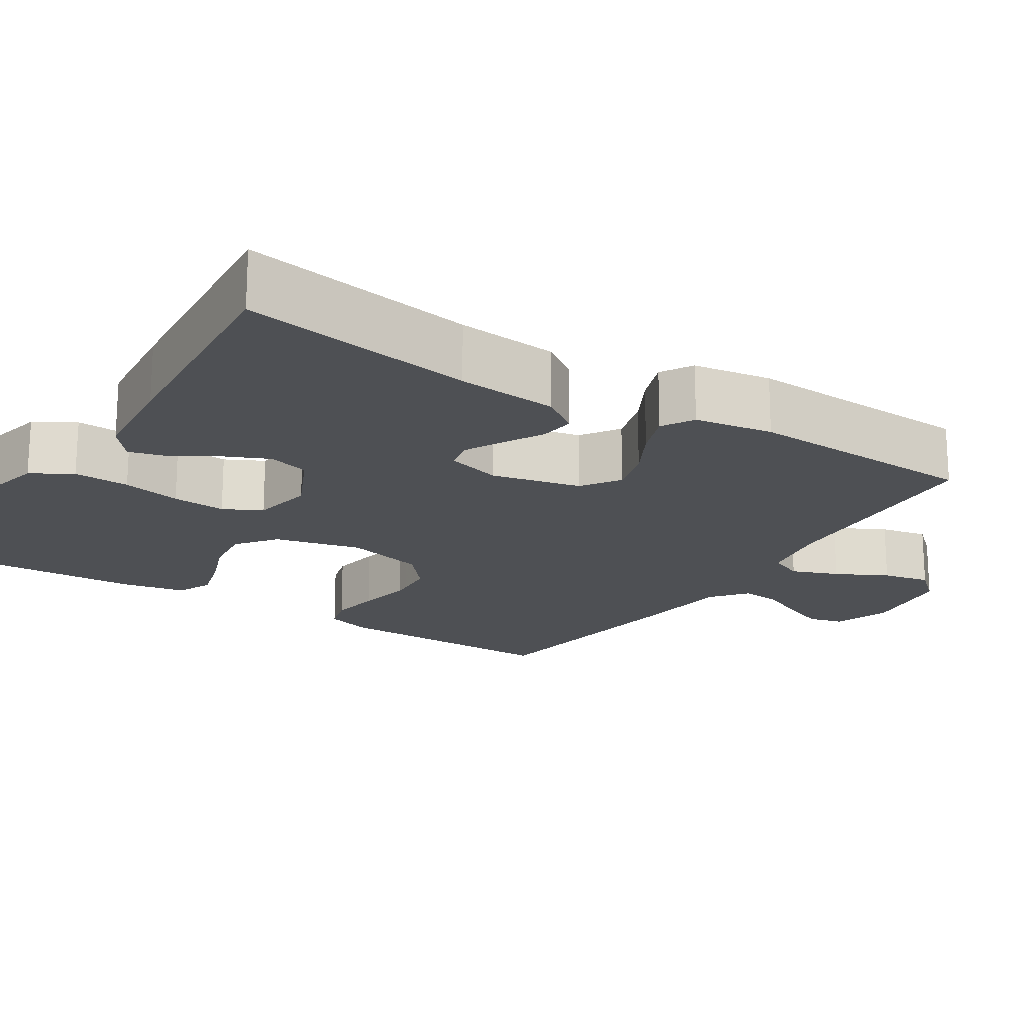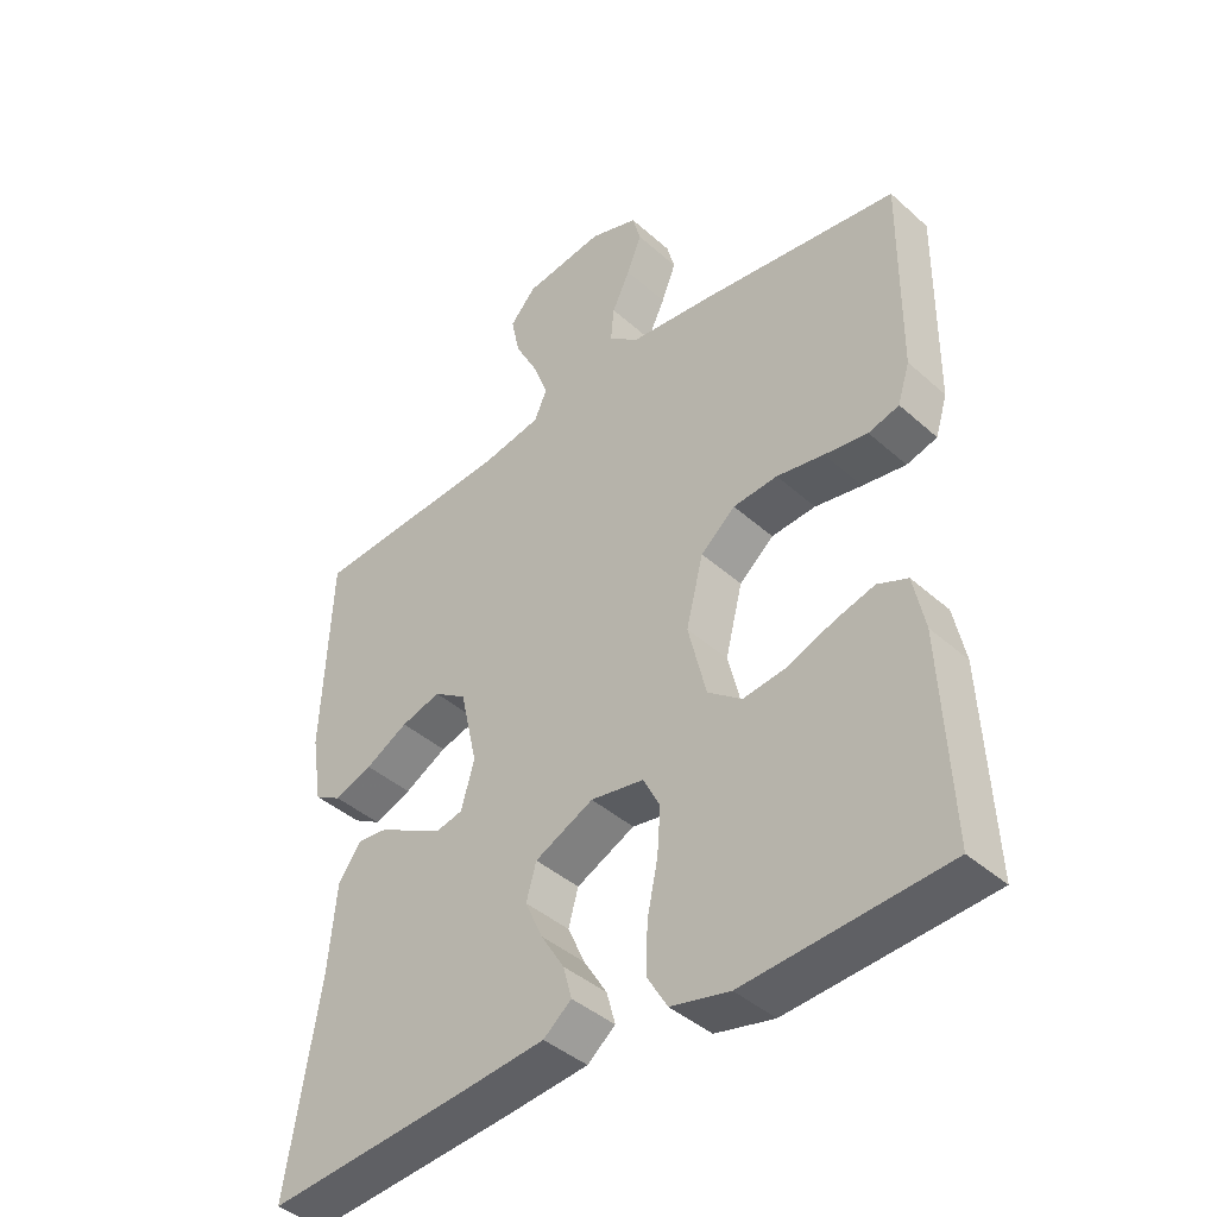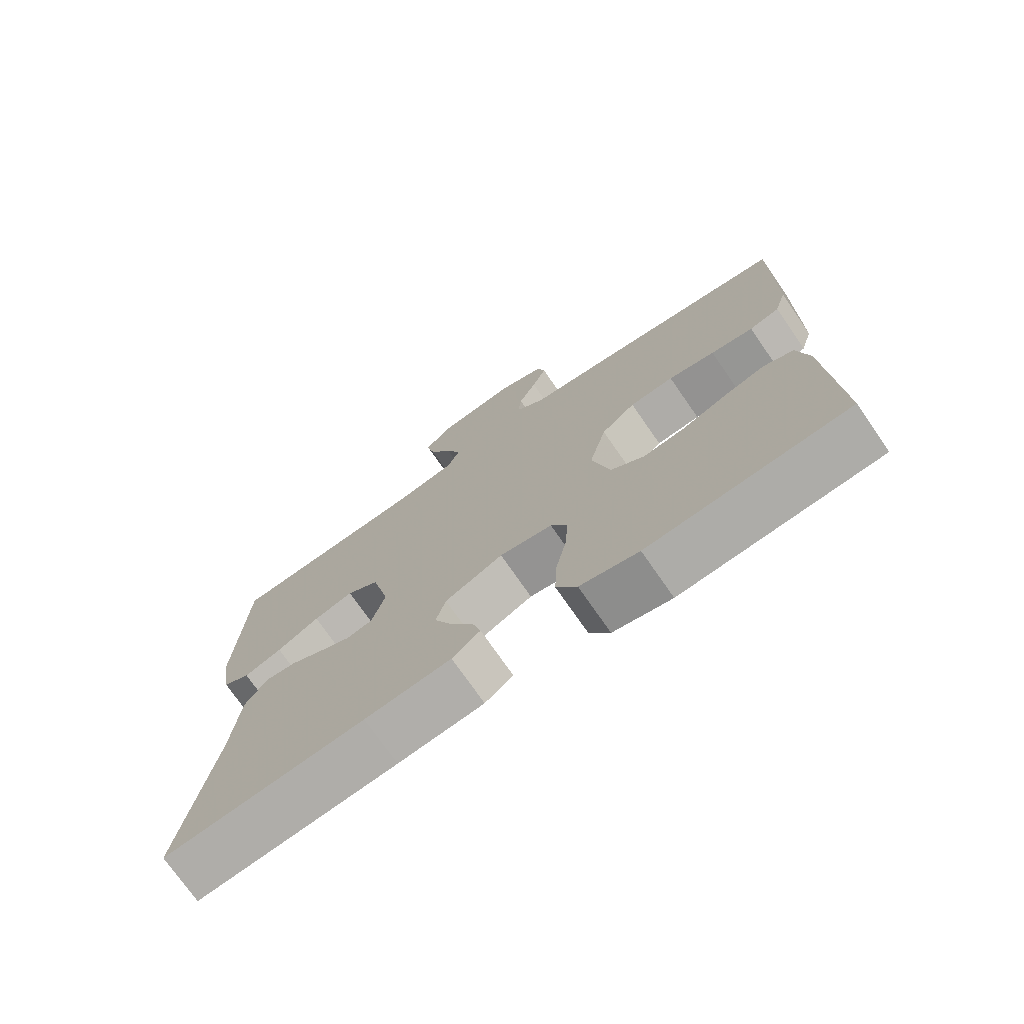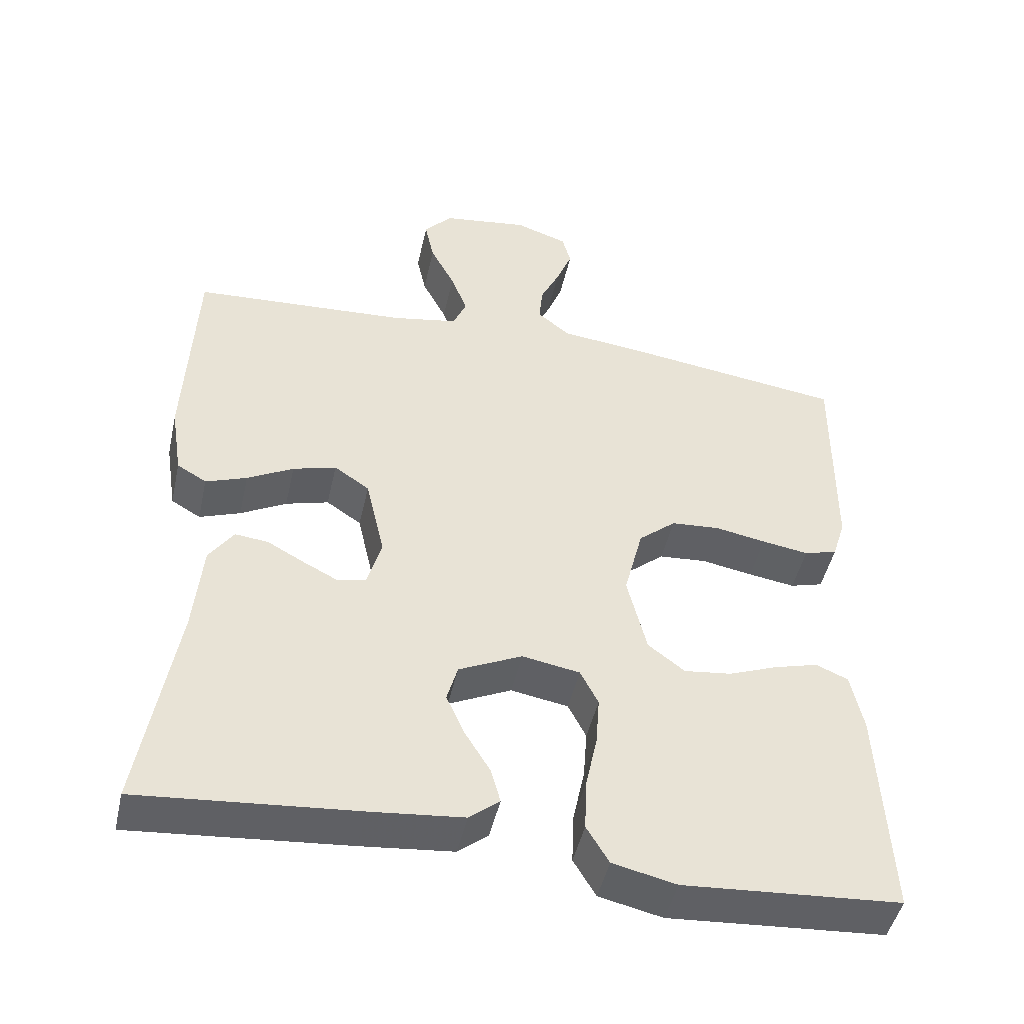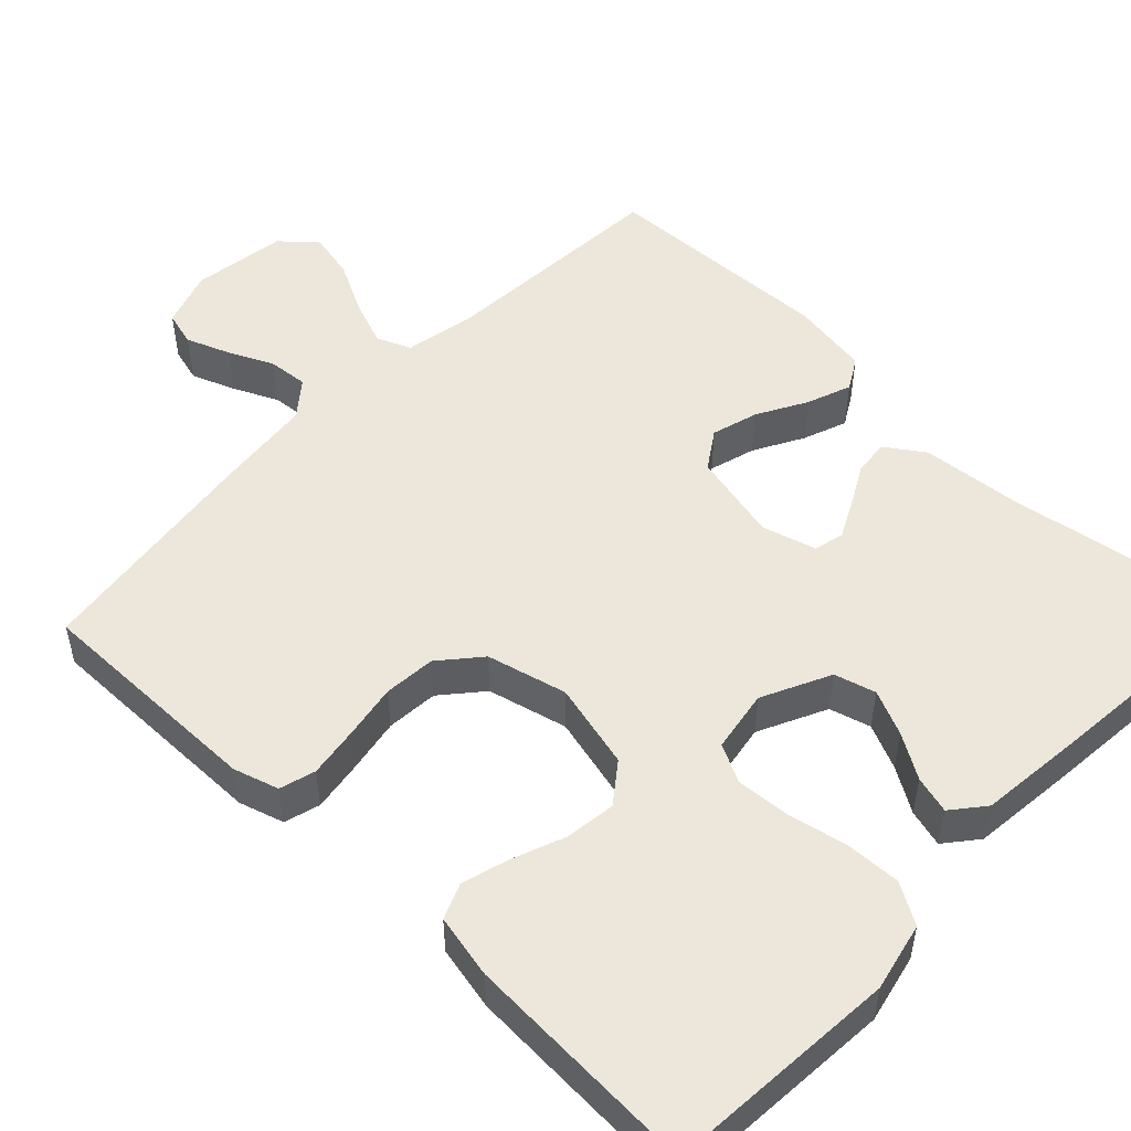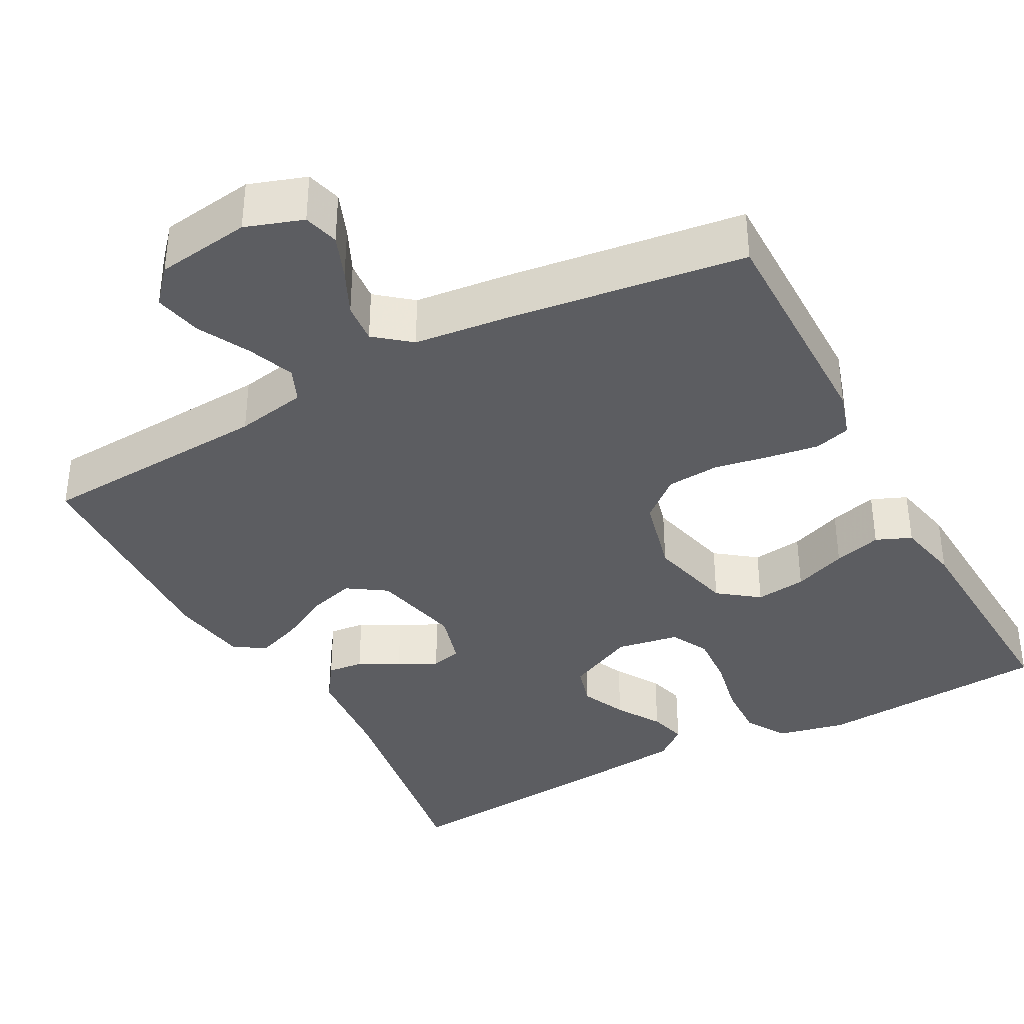
<metadata>
{"format":"obj","ext":"obj","renderer":"f3d","projection":"perspective","resolution":1024,"background":"white","views":[{"elev":-18.9,"azim":-122.7,"up":"+Y"},{"elev":-41.9,"azim":43.2,"up":"+Z"},{"elev":-74.0,"azim":34.7,"up":"+Z"},{"elev":-47.0,"azim":-12.5,"up":"+Z"},{"elev":51.2,"azim":134.0,"up":"+Y"},{"elev":-37.1,"azim":28.4,"up":"+Y"}]}
</metadata>
<code>
v 0.5 0.07 -0.5
v 0.2 0.07 -0.521
v 0.112 0.07 -0.501
v 0.081 0.07 -0.449
v 0.084 0.07 -0.377
v 0.1 0.07 -0.301
v 0.105 0.07 -0.232
v 0.08 0.07 -0.183
v 0 0.07 -0.169
v -0.088 0.07 -0.211
v -0.103 0.07 -0.264
v -0.077 0.07 -0.322
v -0.042 0.07 -0.379
v -0.029 0.07 -0.427
v -0.071 0.07 -0.461
v -0.2 0.07 -0.474
v -0.5 0.07 -0.5
v -0.451 0.07 -0.2
v -0.439 0.07 -0.07
v -0.405 0.07 -0.021
v -0.359 0.07 -0.026
v -0.308 0.07 -0.054
v -0.259 0.07 -0.079
v -0.22 0.07 -0.07
v -0.2 0.07 0
v -0.226 0.07 0.115
v -0.275 0.07 0.148
v -0.335 0.07 0.131
v -0.399 0.07 0.096
v -0.456 0.07 0.075
v -0.497 0.07 0.099
v -0.513 0.07 0.2
v -0.5 0.07 0.5
v -0.2 0.07 0.518
v -0.109 0.07 0.535
v -0.09 0.07 0.579
v -0.113 0.07 0.639
v -0.147 0.07 0.705
v -0.16 0.07 0.766
v -0.121 0.07 0.81
v 0 0.07 0.827
v 0.073 0.07 0.802
v 0.085 0.07 0.757
v 0.063 0.07 0.701
v 0.036 0.07 0.644
v 0.031 0.07 0.592
v 0.076 0.07 0.555
v 0.2 0.07 0.541
v 0.5 0.07 0.5
v 0.497 0.07 0.2
v 0.479 0.07 0.142
v 0.433 0.07 0.129
v 0.368 0.07 0.139
v 0.297 0.07 0.152
v 0.23 0.07 0.147
v 0.178 0.07 0.103
v 0.152 0.07 0
v 0.179 0.07 -0.111
v 0.23 0.07 -0.15
v 0.295 0.07 -0.142
v 0.363 0.07 -0.116
v 0.424 0.07 -0.099
v 0.469 0.07 -0.118
v 0.486 0.07 -0.2
v 0.5 0 -0.5
v 0.2 0 -0.521
v 0.112 0 -0.501
v 0.081 0 -0.449
v 0.084 0 -0.377
v 0.1 0 -0.301
v 0.105 0 -0.232
v 0.08 0 -0.183
v 0 0 -0.169
v -0.088 0 -0.211
v -0.103 0 -0.264
v -0.077 0 -0.322
v -0.042 0 -0.379
v -0.029 0 -0.427
v -0.071 0 -0.461
v -0.2 0 -0.474
v -0.5 0 -0.5
v -0.451 0 -0.2
v -0.439 0 -0.07
v -0.405 0 -0.021
v -0.359 0 -0.026
v -0.308 0 -0.054
v -0.259 0 -0.079
v -0.22 0 -0.07
v -0.2 0 0
v -0.226 0 0.115
v -0.275 0 0.148
v -0.335 0 0.131
v -0.399 0 0.096
v -0.456 0 0.075
v -0.497 0 0.099
v -0.513 0 0.2
v -0.5 0 0.5
v -0.2 0 0.518
v -0.109 0 0.535
v -0.09 0 0.579
v -0.113 0 0.639
v -0.147 0 0.705
v -0.16 0 0.766
v -0.121 0 0.81
v 0 0 0.827
v 0.073 0 0.802
v 0.085 0 0.757
v 0.063 0 0.701
v 0.036 0 0.644
v 0.031 0 0.592
v 0.076 0 0.555
v 0.2 0 0.541
v 0.5 0 0.5
v 0.497 0 0.2
v 0.479 0 0.142
v 0.433 0 0.129
v 0.368 0 0.139
v 0.297 0 0.152
v 0.23 0 0.147
v 0.178 0 0.103
v 0.152 0 0
v 0.179 0 -0.111
v 0.23 0 -0.15
v 0.295 0 -0.142
v 0.363 0 -0.116
v 0.424 0 -0.099
v 0.469 0 -0.118
v 0.486 0 -0.2
f 4 5 6
f 3 4 6
f 2 3 6
f 1 2 6
f 64 1 6
f 63 64 6
f 62 63 6
f 61 62 6
f 60 61 6
f 59 60 6 7
f 58 59 7 8
f 57 58 8 9
f 56 57 9 10
f 52 53 54
f 51 52 54
f 50 51 54
f 49 50 54
f 48 49 54
f 47 48 54
f 46 47 54 55
f 43 44 45
f 42 43 45
f 41 42 45
f 40 41 45
f 39 40 45
f 38 39 45
f 37 38 45
f 36 37 45 46
f 46 55 56
f 36 46 56
f 35 36 56
f 32 33 34
f 31 32 34
f 30 31 34
f 29 30 34
f 28 29 34
f 27 28 34 35
f 20 21 22
f 19 20 22
f 18 19 22
f 18 22 23
f 17 18 23
f 16 17 23
f 15 16 23
f 14 15 23
f 13 14 23
f 12 13 23
f 11 12 23 24
f 35 56 10
f 26 27 35
f 35 10 11
f 26 35 11
f 25 26 11
f 11 24 25
f 70 69 68
f 70 68 67
f 70 67 66
f 70 66 65
f 70 65 128
f 70 128 127
f 70 127 126
f 70 126 125
f 70 125 124
f 71 70 124 123
f 72 71 123 122
f 73 72 122 121
f 74 73 121 120
f 118 117 116
f 118 116 115
f 118 115 114
f 118 114 113
f 118 113 112
f 118 112 111
f 119 118 111 110
f 109 108 107
f 109 107 106
f 109 106 105
f 109 105 104
f 109 104 103
f 109 103 102
f 109 102 101
f 110 109 101 100
f 120 119 110
f 120 110 100
f 120 100 99
f 98 97 96
f 98 96 95
f 98 95 94
f 98 94 93
f 98 93 92
f 99 98 92 91
f 86 85 84
f 86 84 83
f 86 83 82
f 87 86 82
f 87 82 81
f 87 81 80
f 87 80 79
f 87 79 78
f 87 78 77
f 87 77 76
f 88 87 76 75
f 74 120 99
f 99 91 90
f 75 74 99
f 75 99 90
f 75 90 89
f 89 88 75
f 1 65 66 2
f 2 66 67 3
f 3 67 68 4
f 4 68 69 5
f 5 69 70 6
f 6 70 71 7
f 7 71 72 8
f 8 72 73 9
f 9 73 74 10
f 10 74 75 11
f 11 75 76 12
f 12 76 77 13
f 13 77 78 14
f 14 78 79 15
f 15 79 80 16
f 16 80 81 17
f 17 81 82 18
f 18 82 83 19
f 19 83 84 20
f 20 84 85 21
f 21 85 86 22
f 22 86 87 23
f 23 87 88 24
f 24 88 89 25
f 25 89 90 26
f 26 90 91 27
f 27 91 92 28
f 28 92 93 29
f 29 93 94 30
f 30 94 95 31
f 31 95 96 32
f 32 96 97 33
f 33 97 98 34
f 34 98 99 35
f 35 99 100 36
f 36 100 101 37
f 37 101 102 38
f 38 102 103 39
f 39 103 104 40
f 40 104 105 41
f 41 105 106 42
f 42 106 107 43
f 43 107 108 44
f 44 108 109 45
f 45 109 110 46
f 46 110 111 47
f 47 111 112 48
f 48 112 113 49
f 49 113 114 50
f 50 114 115 51
f 51 115 116 52
f 52 116 117 53
f 53 117 118 54
f 54 118 119 55
f 55 119 120 56
f 56 120 121 57
f 57 121 122 58
f 58 122 123 59
f 59 123 124 60
f 60 124 125 61
f 61 125 126 62
f 62 126 127 63
f 63 127 128 64
f 64 128 65 1

</code>
